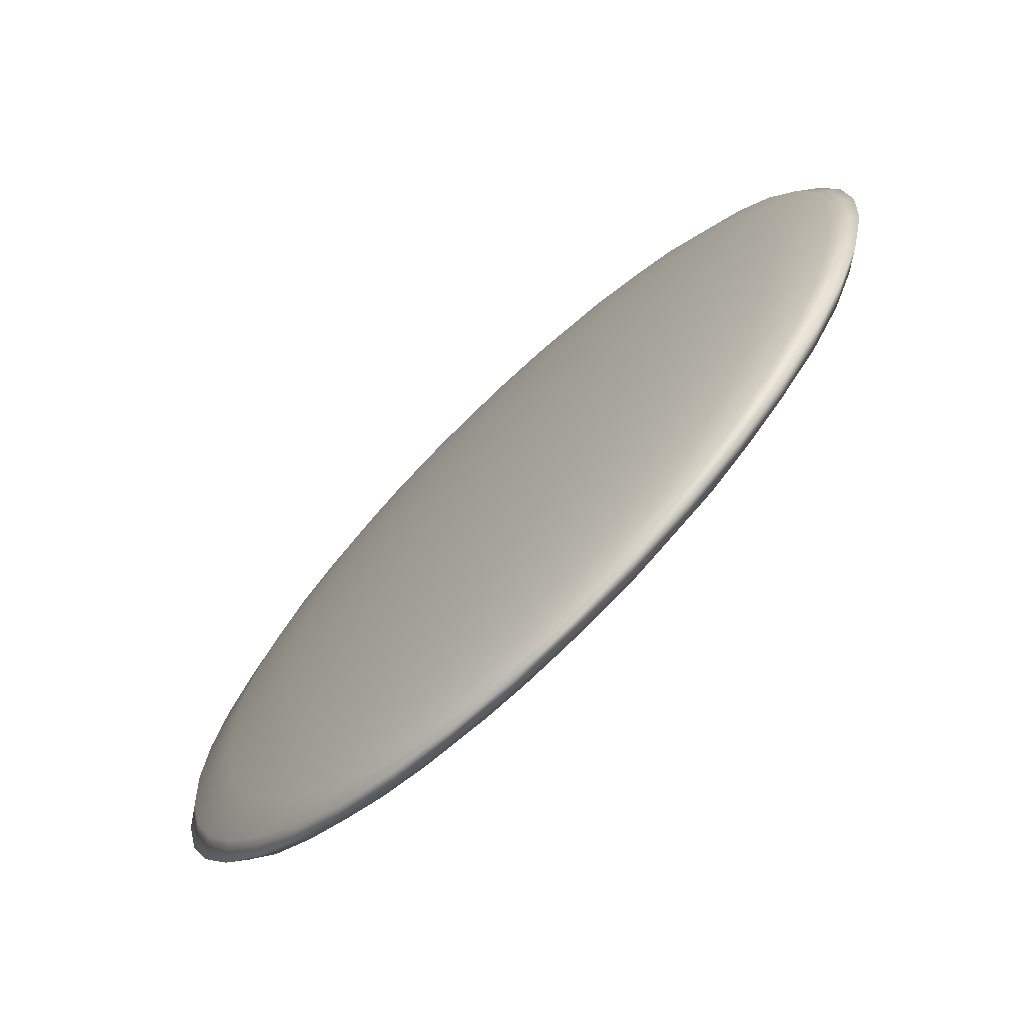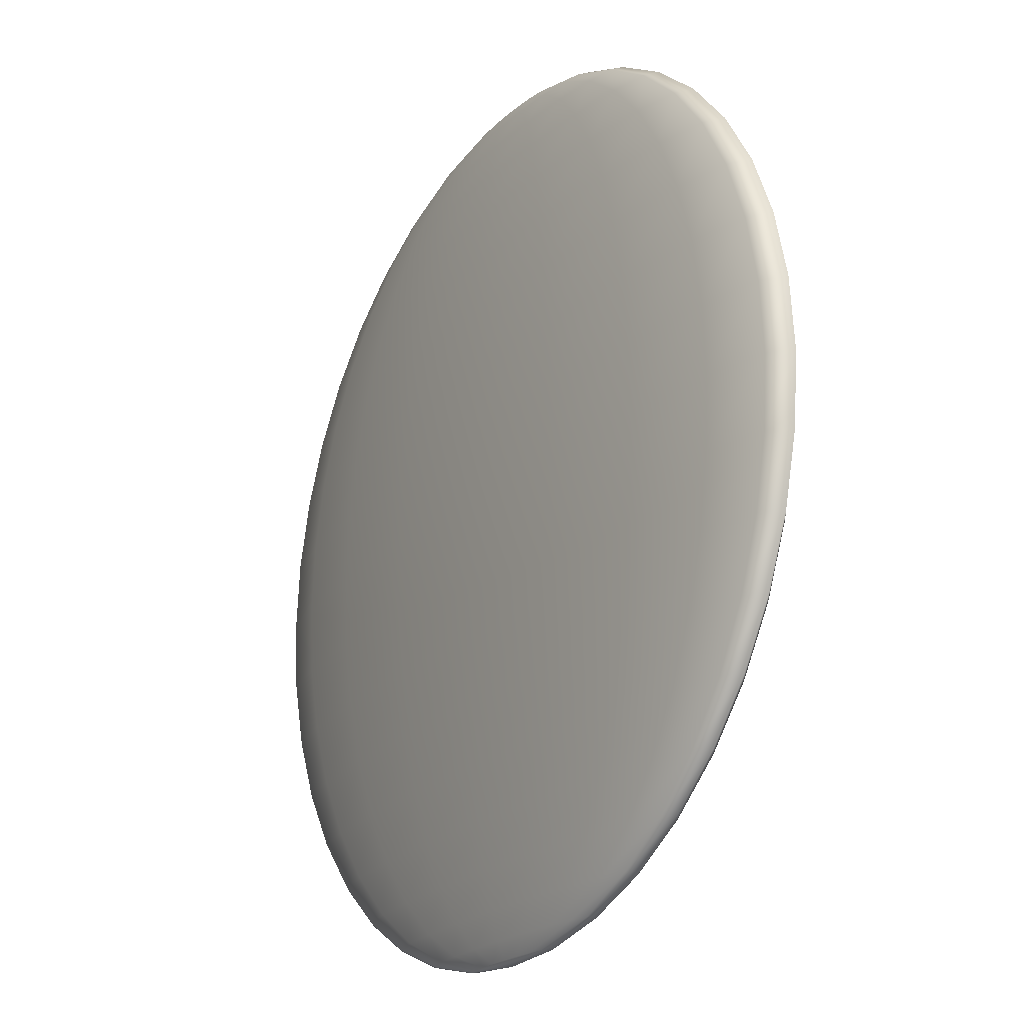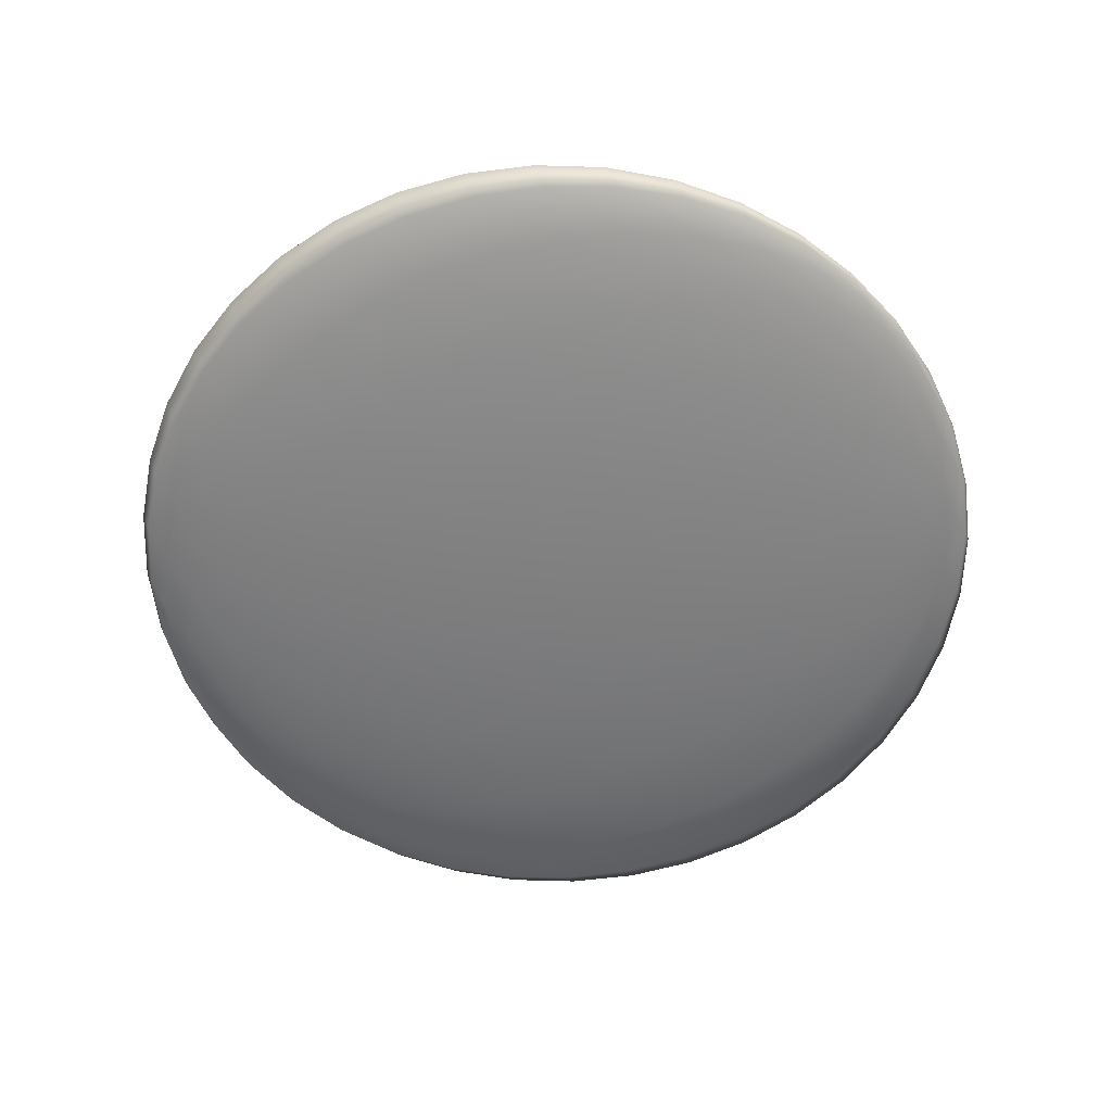
<metadata>
{"format":"obj","ext":"obj","renderer":"f3d","projection":"perspective","resolution":1024,"background":"white","views":[{"elev":-72.1,"azim":43.9,"up":"+Y"},{"elev":-21.4,"azim":-122.2,"up":"+Y"},{"elev":-59.9,"azim":-60.3,"up":"+Z"}]}
</metadata>
<code>
g default
v 0.05124 -0.3402 -0.00189
v 0.04359 -0.3402 -0.003596
v 0.03167 -0.3402 -0.004949
v 0.01665 -0.3402 -0.005818
v 0 -0.3402 -0.006117
v -0.01665 -0.3402 -0.005818
v -0.03167 -0.3402 -0.004949
v -0.04359 -0.3402 -0.003596
v -0.05124 -0.3402 -0.00189
v -0.05388 -0.3402 0
v -0.05124 -0.3402 0.00189
v -0.04359 -0.3402 0.003596
v -0.03167 -0.3402 0.004949
v -0.01665 -0.3402 0.005818
v -0 -0.3402 0.006117
v 0.01665 -0.3402 0.005818
v 0.03167 -0.3402 0.004949
v 0.04359 -0.3402 0.003596
v 0.05124 -0.3402 0.00189
v 0.05388 -0.3402 0
v 0.1012 -0.3276 -0.003734
v 0.0861 -0.3276 -0.007103
v 0.06256 -0.3276 -0.009776
v 0.03289 -0.3276 -0.01149
v 0 -0.3276 -0.01208
v -0.03289 -0.3276 -0.01149
v -0.06256 -0.3276 -0.009776
v -0.0861 -0.3276 -0.007103
v -0.1012 -0.3276 -0.003734
v -0.1064 -0.3276 0
v -0.1012 -0.3276 0.003734
v -0.0861 -0.3276 0.007103
v -0.06256 -0.3276 0.009776
v -0.03289 -0.3276 0.01149
v -0 -0.3276 0.01208
v 0.03289 -0.3276 0.01149
v 0.06256 -0.3276 0.009776
v 0.0861 -0.3276 0.007103
v 0.1012 -0.3276 0.003734
v 0.1064 -0.3276 0
v 0.1487 -0.3069 -0.005486
v 0.1265 -0.3069 -0.01043
v 0.09191 -0.3069 -0.01436
v 0.04832 -0.3069 -0.01688
v 0 -0.3069 -0.01775
v -0.04832 -0.3069 -0.01688
v -0.09191 -0.3069 -0.01436
v -0.1265 -0.3069 -0.01043
v -0.1487 -0.3069 -0.005486
v -0.1564 -0.3069 0
v -0.1487 -0.3069 0.005486
v -0.1265 -0.3069 0.01043
v -0.09191 -0.3069 0.01436
v -0.04832 -0.3069 0.01688
v -0 -0.3069 0.01775
v 0.04832 -0.3069 0.01688
v 0.09191 -0.3069 0.01436
v 0.1265 -0.3069 0.01043
v 0.1487 -0.3069 0.005486
v 0.1564 -0.3069 0
v 0.1925 -0.2786 -0.007103
v 0.1638 -0.2786 -0.01351
v 0.119 -0.2786 -0.0186
v 0.06256 -0.2786 -0.02186
v 0 -0.2786 -0.02298
v -0.06256 -0.2786 -0.02186
v -0.119 -0.2786 -0.0186
v -0.1638 -0.2786 -0.01351
v -0.1925 -0.2786 -0.007103
v -0.2024 -0.2786 0
v -0.1925 -0.2786 0.007103
v -0.1638 -0.2786 0.01351
v -0.119 -0.2786 0.0186
v -0.06256 -0.2786 0.02186
v -0 -0.2786 0.02298
v 0.06256 -0.2786 0.02186
v 0.119 -0.2786 0.0186
v 0.1638 -0.2786 0.01351
v 0.1925 -0.2786 0.007103
v 0.2024 -0.2786 0
v 0.2316 -0.2435 -0.008544
v 0.197 -0.2435 -0.01625
v 0.1431 -0.2435 -0.02237
v 0.07526 -0.2435 -0.0263
v 0 -0.2435 -0.02765
v -0.07526 -0.2435 -0.0263
v -0.1431 -0.2435 -0.02237
v -0.197 -0.2435 -0.01625
v -0.2316 -0.2435 -0.008544
v -0.2435 -0.2435 0
v -0.2316 -0.2435 0.008544
v -0.197 -0.2435 0.01625
v -0.1431 -0.2435 0.02237
v -0.07526 -0.2435 0.0263
v -0 -0.2435 0.02765
v 0.07526 -0.2435 0.0263
v 0.1431 -0.2435 0.02237
v 0.197 -0.2435 0.01625
v 0.2316 -0.2435 0.008544
v 0.2435 -0.2435 0
v 0.265 -0.2024 -0.009776
v 0.2254 -0.2024 -0.0186
v 0.1638 -0.2024 -0.02559
v 0.0861 -0.2024 -0.03009
v 0 -0.2024 -0.03164
v -0.0861 -0.2024 -0.03009
v -0.1638 -0.2024 -0.02559
v -0.2254 -0.2024 -0.0186
v -0.265 -0.2024 -0.009776
v -0.2786 -0.2024 0
v -0.265 -0.2024 0.009776
v -0.2254 -0.2024 0.0186
v -0.1638 -0.2024 0.02559
v -0.0861 -0.2024 0.03009
v -0 -0.2024 0.03164
v 0.0861 -0.2024 0.03009
v 0.1638 -0.2024 0.02559
v 0.2254 -0.2024 0.0186
v 0.265 -0.2024 0.009776
v 0.2786 -0.2024 0
v 0.2919 -0.1564 -0.01077
v 0.2483 -0.1564 -0.02048
v 0.1804 -0.1564 -0.02819
v 0.09483 -0.1564 -0.03314
v 0 -0.1564 -0.03484
v -0.09483 -0.1564 -0.03314
v -0.1804 -0.1564 -0.02819
v -0.2483 -0.1564 -0.02048
v -0.2919 -0.1564 -0.01077
v -0.3069 -0.1564 0
v -0.2919 -0.1564 0.01077
v -0.2483 -0.1564 0.02048
v -0.1804 -0.1564 0.02819
v -0.09483 -0.1564 0.03314
v -0 -0.1564 0.03484
v 0.09483 -0.1564 0.03314
v 0.1804 -0.1564 0.02819
v 0.2483 -0.1564 0.02048
v 0.2919 -0.1564 0.01077
v 0.3069 -0.1564 0
v 0.3115 -0.1064 -0.01149
v 0.265 -0.1064 -0.02186
v 0.1925 -0.1064 -0.03009
v 0.1012 -0.1064 -0.03537
v 0 -0.1064 -0.03719
v -0.1012 -0.1064 -0.03537
v -0.1925 -0.1064 -0.03009
v -0.265 -0.1064 -0.02186
v -0.3115 -0.1064 -0.01149
v -0.3276 -0.1064 0
v -0.3115 -0.1064 0.01149
v -0.265 -0.1064 0.02186
v -0.1925 -0.1064 0.03009
v -0.1012 -0.1064 0.03537
v -0 -0.1064 0.03719
v 0.1012 -0.1064 0.03537
v 0.1925 -0.1064 0.03009
v 0.265 -0.1064 0.02186
v 0.3115 -0.1064 0.01149
v 0.3276 -0.1064 0
v 0.3235 -0.05388 -0.01193
v 0.2752 -0.05388 -0.0227
v 0.1999 -0.05388 -0.03125
v 0.1051 -0.05388 -0.03673
v 0 -0.05388 -0.03862
v -0.1051 -0.05388 -0.03673
v -0.1999 -0.05388 -0.03125
v -0.2752 -0.05388 -0.0227
v -0.3235 -0.05388 -0.01193
v -0.3402 -0.05388 0
v -0.3235 -0.05388 0.01193
v -0.2752 -0.05388 0.0227
v -0.1999 -0.05388 0.03125
v -0.1051 -0.05388 0.03673
v -0 -0.05388 0.03862
v 0.1051 -0.05388 0.03673
v 0.1999 -0.05388 0.03125
v 0.2752 -0.05388 0.0227
v 0.3235 -0.05388 0.01193
v 0.3402 -0.05388 0
v 0.3276 0 -0.01208
v 0.2786 0 -0.02298
v 0.2024 0 -0.03164
v 0.1064 0 -0.03719
v 0 0 -0.0391
v -0.1064 0 -0.03719
v -0.2024 0 -0.03164
v -0.2786 0 -0.02298
v -0.3276 0 -0.01208
v -0.3444 0 0
v -0.3276 0 0.01208
v -0.2786 0 0.02298
v -0.2024 0 0.03164
v -0.1064 0 0.03719
v -0 0 0.0391
v 0.1064 0 0.03719
v 0.2024 0 0.03164
v 0.2786 0 0.02298
v 0.3276 0 0.01208
v 0.3444 0 0
v 0.3235 0.05388 -0.01193
v 0.2752 0.05388 -0.0227
v 0.1999 0.05388 -0.03125
v 0.1051 0.05388 -0.03673
v 0 0.05388 -0.03862
v -0.1051 0.05388 -0.03673
v -0.1999 0.05388 -0.03125
v -0.2752 0.05388 -0.0227
v -0.3235 0.05388 -0.01193
v -0.3402 0.05388 0
v -0.3235 0.05388 0.01193
v -0.2752 0.05388 0.0227
v -0.1999 0.05388 0.03125
v -0.1051 0.05388 0.03673
v -0 0.05388 0.03862
v 0.1051 0.05388 0.03673
v 0.1999 0.05388 0.03125
v 0.2752 0.05388 0.0227
v 0.3235 0.05388 0.01193
v 0.3402 0.05388 0
v 0.3115 0.1064 -0.01149
v 0.265 0.1064 -0.02186
v 0.1925 0.1064 -0.03009
v 0.1012 0.1064 -0.03537
v 0 0.1064 -0.03719
v -0.1012 0.1064 -0.03537
v -0.1925 0.1064 -0.03009
v -0.265 0.1064 -0.02186
v -0.3115 0.1064 -0.01149
v -0.3276 0.1064 0
v -0.3115 0.1064 0.01149
v -0.265 0.1064 0.02186
v -0.1925 0.1064 0.03009
v -0.1012 0.1064 0.03537
v -0 0.1064 0.03719
v 0.1012 0.1064 0.03537
v 0.1925 0.1064 0.03009
v 0.265 0.1064 0.02186
v 0.3115 0.1064 0.01149
v 0.3276 0.1064 0
v 0.2919 0.1564 -0.01077
v 0.2483 0.1564 -0.02048
v 0.1804 0.1564 -0.02819
v 0.09483 0.1564 -0.03314
v 0 0.1564 -0.03484
v -0.09483 0.1564 -0.03314
v -0.1804 0.1564 -0.02819
v -0.2483 0.1564 -0.02048
v -0.2919 0.1564 -0.01077
v -0.3069 0.1564 0
v -0.2919 0.1564 0.01077
v -0.2483 0.1564 0.02048
v -0.1804 0.1564 0.02819
v -0.09483 0.1564 0.03314
v -0 0.1564 0.03484
v 0.09483 0.1564 0.03314
v 0.1804 0.1564 0.02819
v 0.2483 0.1564 0.02048
v 0.2919 0.1564 0.01077
v 0.3069 0.1564 0
v 0.265 0.2024 -0.009776
v 0.2254 0.2024 -0.0186
v 0.1638 0.2024 -0.02559
v 0.0861 0.2024 -0.03009
v 0 0.2024 -0.03164
v -0.0861 0.2024 -0.03009
v -0.1638 0.2024 -0.02559
v -0.2254 0.2024 -0.0186
v -0.265 0.2024 -0.009776
v -0.2786 0.2024 0
v -0.265 0.2024 0.009776
v -0.2254 0.2024 0.0186
v -0.1638 0.2024 0.02559
v -0.0861 0.2024 0.03009
v -0 0.2024 0.03164
v 0.0861 0.2024 0.03009
v 0.1638 0.2024 0.02559
v 0.2254 0.2024 0.0186
v 0.265 0.2024 0.009776
v 0.2786 0.2024 0
v 0.2316 0.2435 -0.008544
v 0.197 0.2435 -0.01625
v 0.1431 0.2435 -0.02237
v 0.07526 0.2435 -0.0263
v 0 0.2435 -0.02765
v -0.07526 0.2435 -0.0263
v -0.1431 0.2435 -0.02237
v -0.197 0.2435 -0.01625
v -0.2316 0.2435 -0.008544
v -0.2435 0.2435 0
v -0.2316 0.2435 0.008544
v -0.197 0.2435 0.01625
v -0.1431 0.2435 0.02237
v -0.07526 0.2435 0.0263
v -0 0.2435 0.02765
v 0.07526 0.2435 0.0263
v 0.1431 0.2435 0.02237
v 0.197 0.2435 0.01625
v 0.2316 0.2435 0.008544
v 0.2435 0.2435 0
v 0.1925 0.2786 -0.007103
v 0.1638 0.2786 -0.01351
v 0.119 0.2786 -0.0186
v 0.06256 0.2786 -0.02186
v 0 0.2786 -0.02298
v -0.06256 0.2786 -0.02186
v -0.119 0.2786 -0.0186
v -0.1638 0.2786 -0.01351
v -0.1925 0.2786 -0.007103
v -0.2024 0.2786 0
v -0.1925 0.2786 0.007103
v -0.1638 0.2786 0.01351
v -0.119 0.2786 0.0186
v -0.06256 0.2786 0.02186
v -0 0.2786 0.02298
v 0.06256 0.2786 0.02186
v 0.119 0.2786 0.0186
v 0.1638 0.2786 0.01351
v 0.1925 0.2786 0.007103
v 0.2024 0.2786 0
v 0.1487 0.3069 -0.005486
v 0.1265 0.3069 -0.01043
v 0.09191 0.3069 -0.01436
v 0.04832 0.3069 -0.01688
v 0 0.3069 -0.01775
v -0.04832 0.3069 -0.01688
v -0.09191 0.3069 -0.01436
v -0.1265 0.3069 -0.01043
v -0.1487 0.3069 -0.005486
v -0.1564 0.3069 0
v -0.1487 0.3069 0.005486
v -0.1265 0.3069 0.01043
v -0.09191 0.3069 0.01436
v -0.04832 0.3069 0.01688
v -0 0.3069 0.01775
v 0.04832 0.3069 0.01688
v 0.09191 0.3069 0.01436
v 0.1265 0.3069 0.01043
v 0.1487 0.3069 0.005486
v 0.1564 0.3069 0
v 0.1012 0.3276 -0.003734
v 0.0861 0.3276 -0.007103
v 0.06256 0.3276 -0.009776
v 0.03289 0.3276 -0.01149
v 0 0.3276 -0.01208
v -0.03289 0.3276 -0.01149
v -0.06256 0.3276 -0.009776
v -0.0861 0.3276 -0.007103
v -0.1012 0.3276 -0.003734
v -0.1064 0.3276 0
v -0.1012 0.3276 0.003734
v -0.0861 0.3276 0.007103
v -0.06256 0.3276 0.009776
v -0.03289 0.3276 0.01149
v -0 0.3276 0.01208
v 0.03289 0.3276 0.01149
v 0.06256 0.3276 0.009776
v 0.0861 0.3276 0.007103
v 0.1012 0.3276 0.003734
v 0.1064 0.3276 0
v 0.05124 0.3402 -0.00189
v 0.04359 0.3402 -0.003596
v 0.03167 0.3402 -0.004949
v 0.01665 0.3402 -0.005818
v 0 0.3402 -0.006117
v -0.01665 0.3402 -0.005818
v -0.03167 0.3402 -0.004949
v -0.04359 0.3402 -0.003596
v -0.05124 0.3402 -0.00189
v -0.05388 0.3402 0
v -0.05124 0.3402 0.00189
v -0.04359 0.3402 0.003596
v -0.03167 0.3402 0.004949
v -0.01665 0.3402 0.005818
v -0 0.3402 0.006117
v 0.01665 0.3402 0.005818
v 0.03167 0.3402 0.004949
v 0.04359 0.3402 0.003596
v 0.05124 0.3402 0.00189
v 0.05388 0.3402 0
v 0 -0.3444 0
v 0 0.3444 0
g pSphere1
f 1 2 22 21
f 2 3 23 22
f 3 4 24 23
f 4 5 25 24
f 5 6 26 25
f 6 7 27 26
f 7 8 28 27
f 8 9 29 28
f 9 10 30 29
f 10 11 31 30
f 11 12 32 31
f 12 13 33 32
f 13 14 34 33
f 14 15 35 34
f 15 16 36 35
f 16 17 37 36
f 17 18 38 37
f 18 19 39 38
f 19 20 40 39
f 20 1 21 40
f 21 22 42 41
f 22 23 43 42
f 23 24 44 43
f 24 25 45 44
f 25 26 46 45
f 26 27 47 46
f 27 28 48 47
f 28 29 49 48
f 29 30 50 49
f 30 31 51 50
f 31 32 52 51
f 32 33 53 52
f 33 34 54 53
f 34 35 55 54
f 35 36 56 55
f 36 37 57 56
f 37 38 58 57
f 38 39 59 58
f 39 40 60 59
f 40 21 41 60
f 41 42 62 61
f 42 43 63 62
f 43 44 64 63
f 44 45 65 64
f 45 46 66 65
f 46 47 67 66
f 47 48 68 67
f 48 49 69 68
f 49 50 70 69
f 50 51 71 70
f 51 52 72 71
f 52 53 73 72
f 53 54 74 73
f 54 55 75 74
f 55 56 76 75
f 56 57 77 76
f 57 58 78 77
f 58 59 79 78
f 59 60 80 79
f 60 41 61 80
f 61 62 82 81
f 62 63 83 82
f 63 64 84 83
f 64 65 85 84
f 65 66 86 85
f 66 67 87 86
f 67 68 88 87
f 68 69 89 88
f 69 70 90 89
f 70 71 91 90
f 71 72 92 91
f 72 73 93 92
f 73 74 94 93
f 74 75 95 94
f 75 76 96 95
f 76 77 97 96
f 77 78 98 97
f 78 79 99 98
f 79 80 100 99
f 80 61 81 100
f 81 82 102 101
f 82 83 103 102
f 83 84 104 103
f 84 85 105 104
f 85 86 106 105
f 86 87 107 106
f 87 88 108 107
f 88 89 109 108
f 89 90 110 109
f 90 91 111 110
f 91 92 112 111
f 92 93 113 112
f 93 94 114 113
f 94 95 115 114
f 95 96 116 115
f 96 97 117 116
f 97 98 118 117
f 98 99 119 118
f 99 100 120 119
f 100 81 101 120
f 101 102 122 121
f 102 103 123 122
f 103 104 124 123
f 104 105 125 124
f 105 106 126 125
f 106 107 127 126
f 107 108 128 127
f 108 109 129 128
f 109 110 130 129
f 110 111 131 130
f 111 112 132 131
f 112 113 133 132
f 113 114 134 133
f 114 115 135 134
f 115 116 136 135
f 116 117 137 136
f 117 118 138 137
f 118 119 139 138
f 119 120 140 139
f 120 101 121 140
f 121 122 142 141
f 122 123 143 142
f 123 124 144 143
f 124 125 145 144
f 125 126 146 145
f 126 127 147 146
f 127 128 148 147
f 128 129 149 148
f 129 130 150 149
f 130 131 151 150
f 131 132 152 151
f 132 133 153 152
f 133 134 154 153
f 134 135 155 154
f 135 136 156 155
f 136 137 157 156
f 137 138 158 157
f 138 139 159 158
f 139 140 160 159
f 140 121 141 160
f 141 142 162 161
f 142 143 163 162
f 143 144 164 163
f 144 145 165 164
f 145 146 166 165
f 146 147 167 166
f 147 148 168 167
f 148 149 169 168
f 149 150 170 169
f 150 151 171 170
f 151 152 172 171
f 152 153 173 172
f 153 154 174 173
f 154 155 175 174
f 155 156 176 175
f 156 157 177 176
f 157 158 178 177
f 158 159 179 178
f 159 160 180 179
f 160 141 161 180
f 161 162 182 181
f 162 163 183 182
f 163 164 184 183
f 164 165 185 184
f 165 166 186 185
f 166 167 187 186
f 167 168 188 187
f 168 169 189 188
f 169 170 190 189
f 170 171 191 190
f 171 172 192 191
f 172 173 193 192
f 173 174 194 193
f 174 175 195 194
f 175 176 196 195
f 176 177 197 196
f 177 178 198 197
f 178 179 199 198
f 179 180 200 199
f 180 161 181 200
f 181 182 202 201
f 182 183 203 202
f 183 184 204 203
f 184 185 205 204
f 185 186 206 205
f 186 187 207 206
f 187 188 208 207
f 188 189 209 208
f 189 190 210 209
f 190 191 211 210
f 191 192 212 211
f 192 193 213 212
f 193 194 214 213
f 194 195 215 214
f 195 196 216 215
f 196 197 217 216
f 197 198 218 217
f 198 199 219 218
f 199 200 220 219
f 200 181 201 220
f 201 202 222 221
f 202 203 223 222
f 203 204 224 223
f 204 205 225 224
f 205 206 226 225
f 206 207 227 226
f 207 208 228 227
f 208 209 229 228
f 209 210 230 229
f 210 211 231 230
f 211 212 232 231
f 212 213 233 232
f 213 214 234 233
f 214 215 235 234
f 215 216 236 235
f 216 217 237 236
f 217 218 238 237
f 218 219 239 238
f 219 220 240 239
f 220 201 221 240
f 221 222 242 241
f 222 223 243 242
f 223 224 244 243
f 224 225 245 244
f 225 226 246 245
f 226 227 247 246
f 227 228 248 247
f 228 229 249 248
f 229 230 250 249
f 230 231 251 250
f 231 232 252 251
f 232 233 253 252
f 233 234 254 253
f 234 235 255 254
f 235 236 256 255
f 236 237 257 256
f 237 238 258 257
f 238 239 259 258
f 239 240 260 259
f 240 221 241 260
f 241 242 262 261
f 242 243 263 262
f 243 244 264 263
f 244 245 265 264
f 245 246 266 265
f 246 247 267 266
f 247 248 268 267
f 248 249 269 268
f 249 250 270 269
f 250 251 271 270
f 251 252 272 271
f 252 253 273 272
f 253 254 274 273
f 254 255 275 274
f 255 256 276 275
f 256 257 277 276
f 257 258 278 277
f 258 259 279 278
f 259 260 280 279
f 260 241 261 280
f 261 262 282 281
f 262 263 283 282
f 263 264 284 283
f 264 265 285 284
f 265 266 286 285
f 266 267 287 286
f 267 268 288 287
f 268 269 289 288
f 269 270 290 289
f 270 271 291 290
f 271 272 292 291
f 272 273 293 292
f 273 274 294 293
f 274 275 295 294
f 275 276 296 295
f 276 277 297 296
f 277 278 298 297
f 278 279 299 298
f 279 280 300 299
f 280 261 281 300
f 281 282 302 301
f 282 283 303 302
f 283 284 304 303
f 284 285 305 304
f 285 286 306 305
f 286 287 307 306
f 287 288 308 307
f 288 289 309 308
f 289 290 310 309
f 290 291 311 310
f 291 292 312 311
f 292 293 313 312
f 293 294 314 313
f 294 295 315 314
f 295 296 316 315
f 296 297 317 316
f 297 298 318 317
f 298 299 319 318
f 299 300 320 319
f 300 281 301 320
f 301 302 322 321
f 302 303 323 322
f 303 304 324 323
f 304 305 325 324
f 305 306 326 325
f 306 307 327 326
f 307 308 328 327
f 308 309 329 328
f 309 310 330 329
f 310 311 331 330
f 311 312 332 331
f 312 313 333 332
f 313 314 334 333
f 314 315 335 334
f 315 316 336 335
f 316 317 337 336
f 317 318 338 337
f 318 319 339 338
f 319 320 340 339
f 320 301 321 340
f 321 322 342 341
f 322 323 343 342
f 323 324 344 343
f 324 325 345 344
f 325 326 346 345
f 326 327 347 346
f 327 328 348 347
f 328 329 349 348
f 329 330 350 349
f 330 331 351 350
f 331 332 352 351
f 332 333 353 352
f 333 334 354 353
f 334 335 355 354
f 335 336 356 355
f 336 337 357 356
f 337 338 358 357
f 338 339 359 358
f 339 340 360 359
f 340 321 341 360
f 341 342 362 361
f 342 343 363 362
f 343 344 364 363
f 344 345 365 364
f 345 346 366 365
f 346 347 367 366
f 347 348 368 367
f 348 349 369 368
f 349 350 370 369
f 350 351 371 370
f 351 352 372 371
f 352 353 373 372
f 353 354 374 373
f 354 355 375 374
f 355 356 376 375
f 356 357 377 376
f 357 358 378 377
f 358 359 379 378
f 359 360 380 379
f 360 341 361 380
f 2 1 381
f 3 2 381
f 4 3 381
f 5 4 381
f 6 5 381
f 7 6 381
f 8 7 381
f 9 8 381
f 10 9 381
f 11 10 381
f 12 11 381
f 13 12 381
f 14 13 381
f 15 14 381
f 16 15 381
f 17 16 381
f 18 17 381
f 19 18 381
f 20 19 381
f 1 20 381
f 361 362 382
f 362 363 382
f 363 364 382
f 364 365 382
f 365 366 382
f 366 367 382
f 367 368 382
f 368 369 382
f 369 370 382
f 370 371 382
f 371 372 382
f 372 373 382
f 373 374 382
f 374 375 382
f 375 376 382
f 376 377 382
f 377 378 382
f 378 379 382
f 379 380 382
f 380 361 382

</code>
